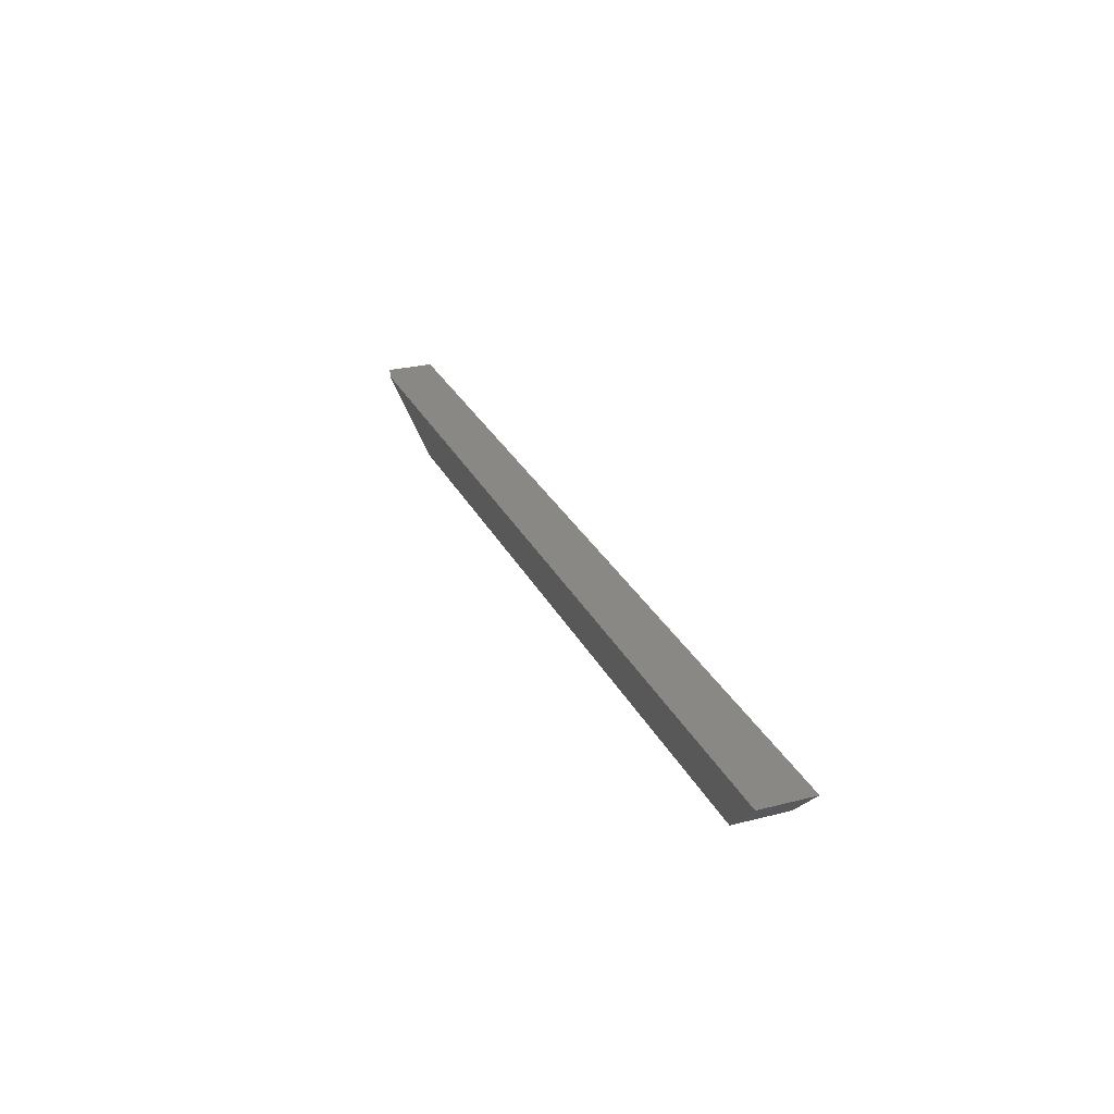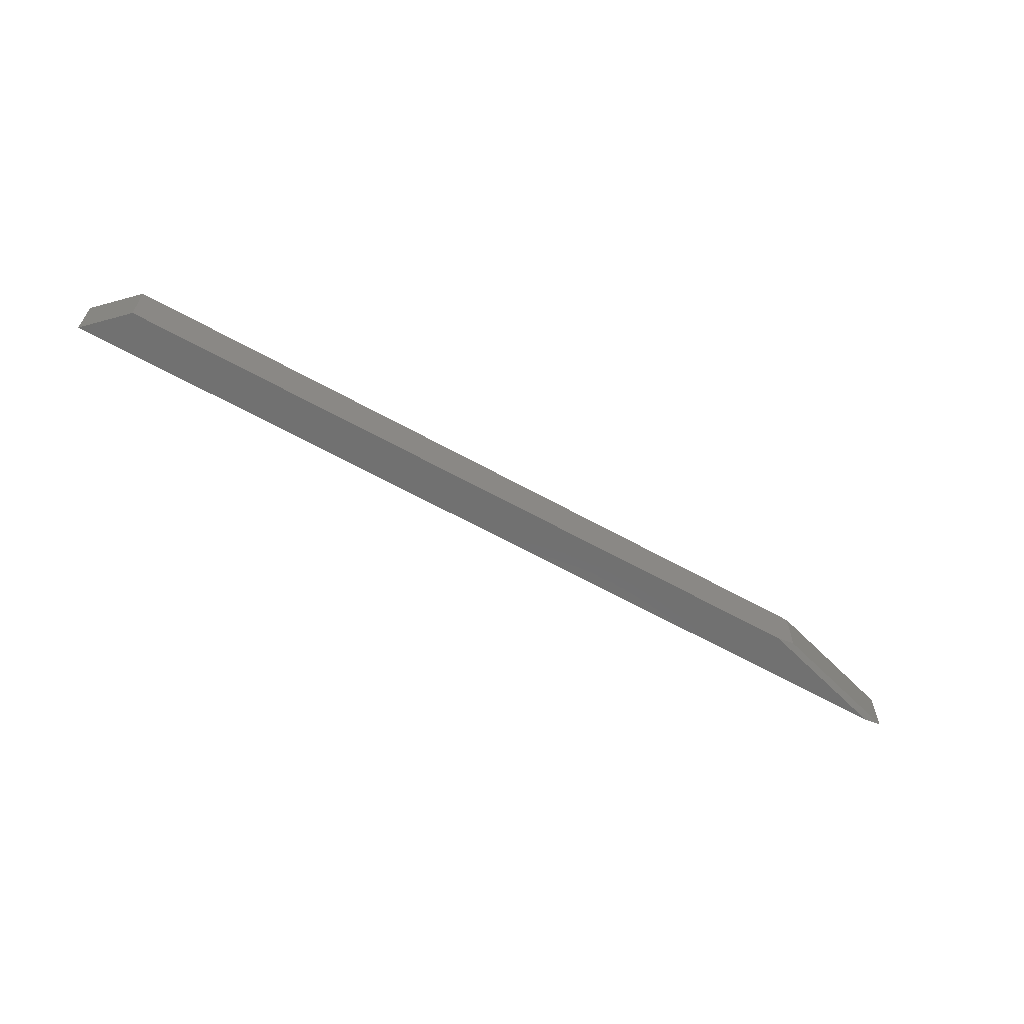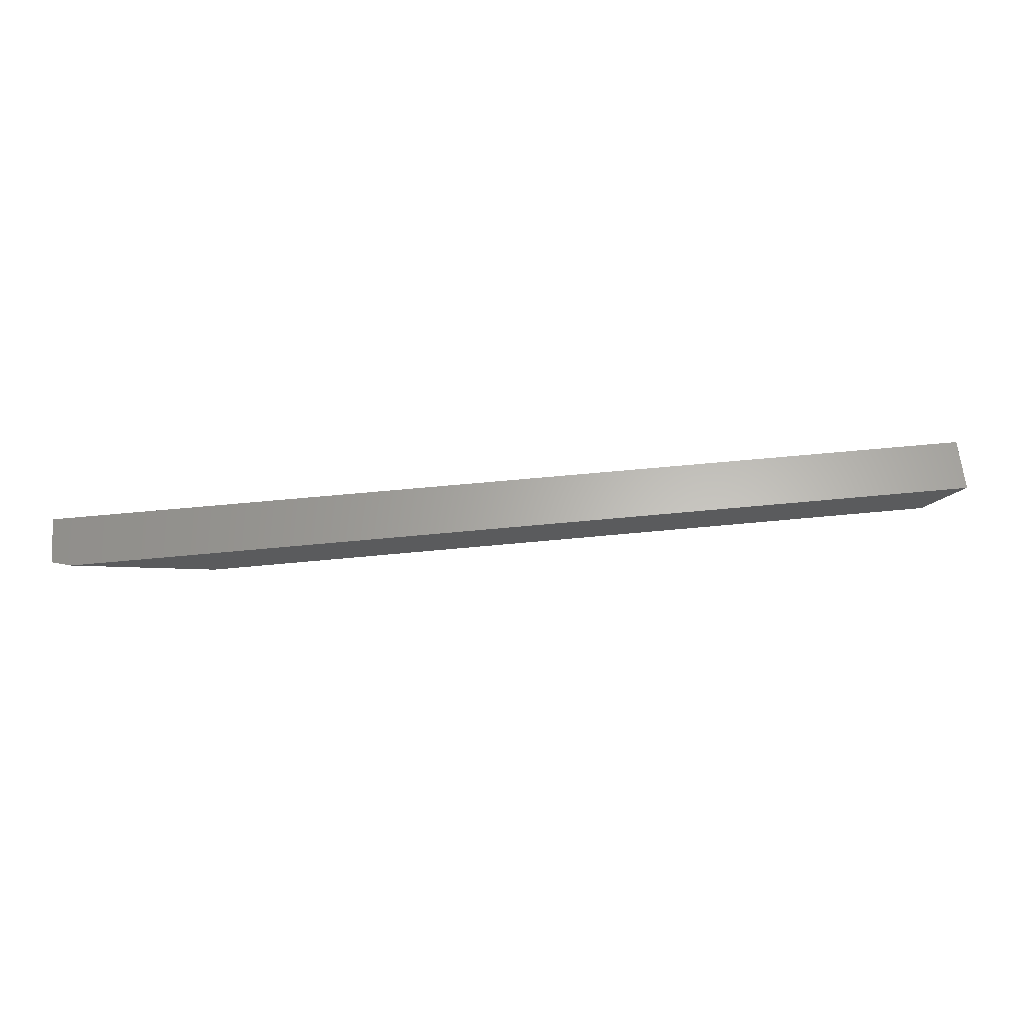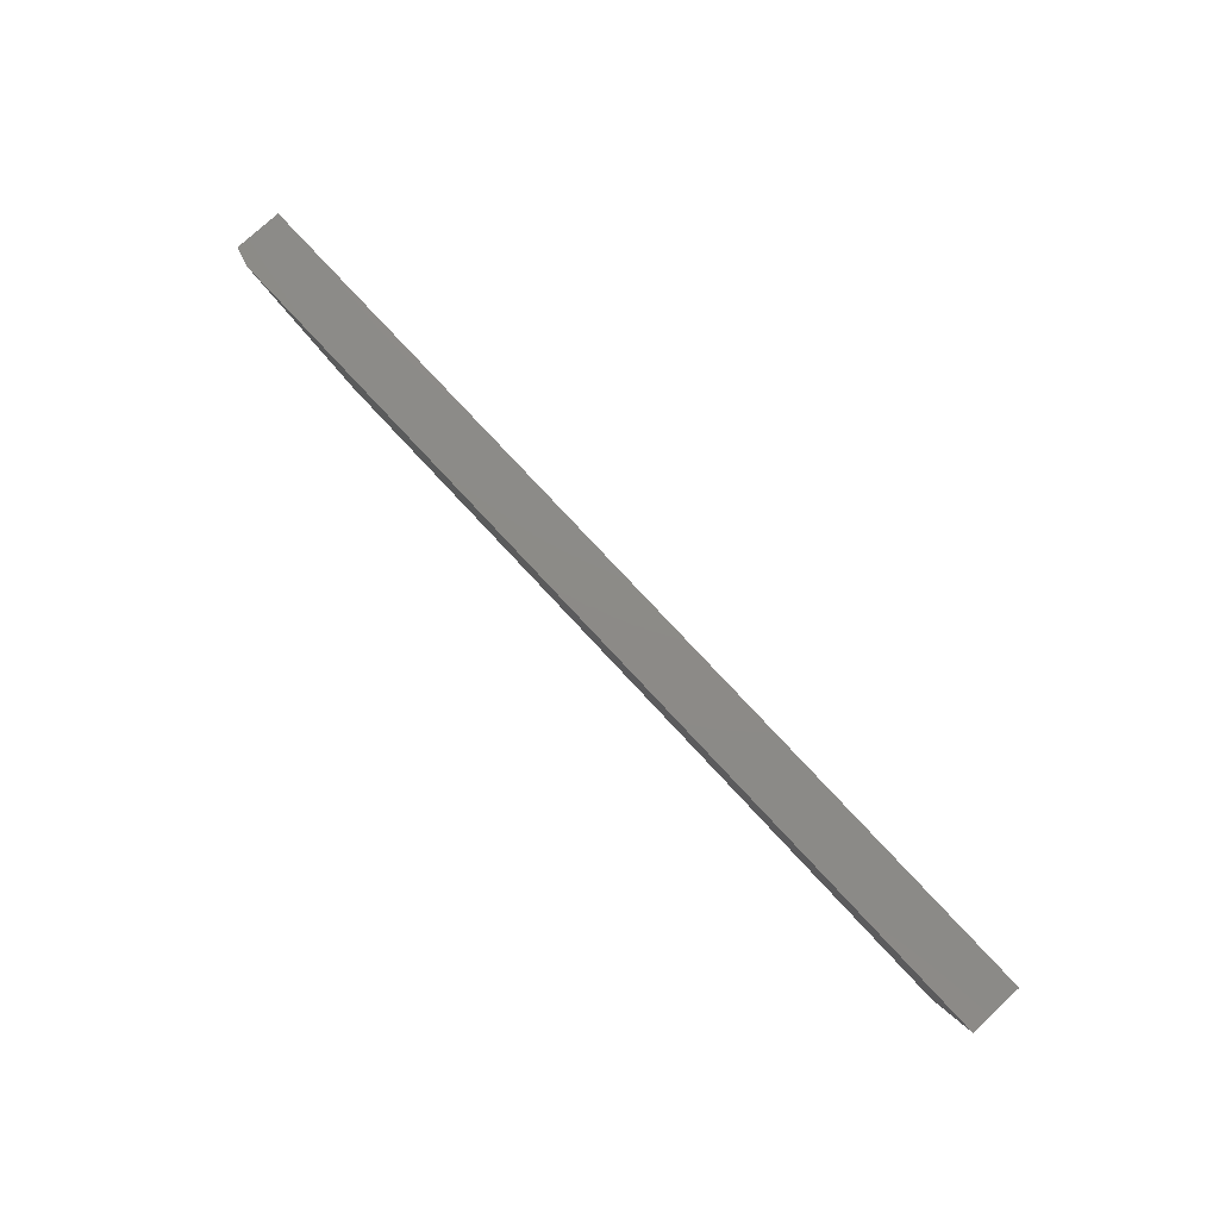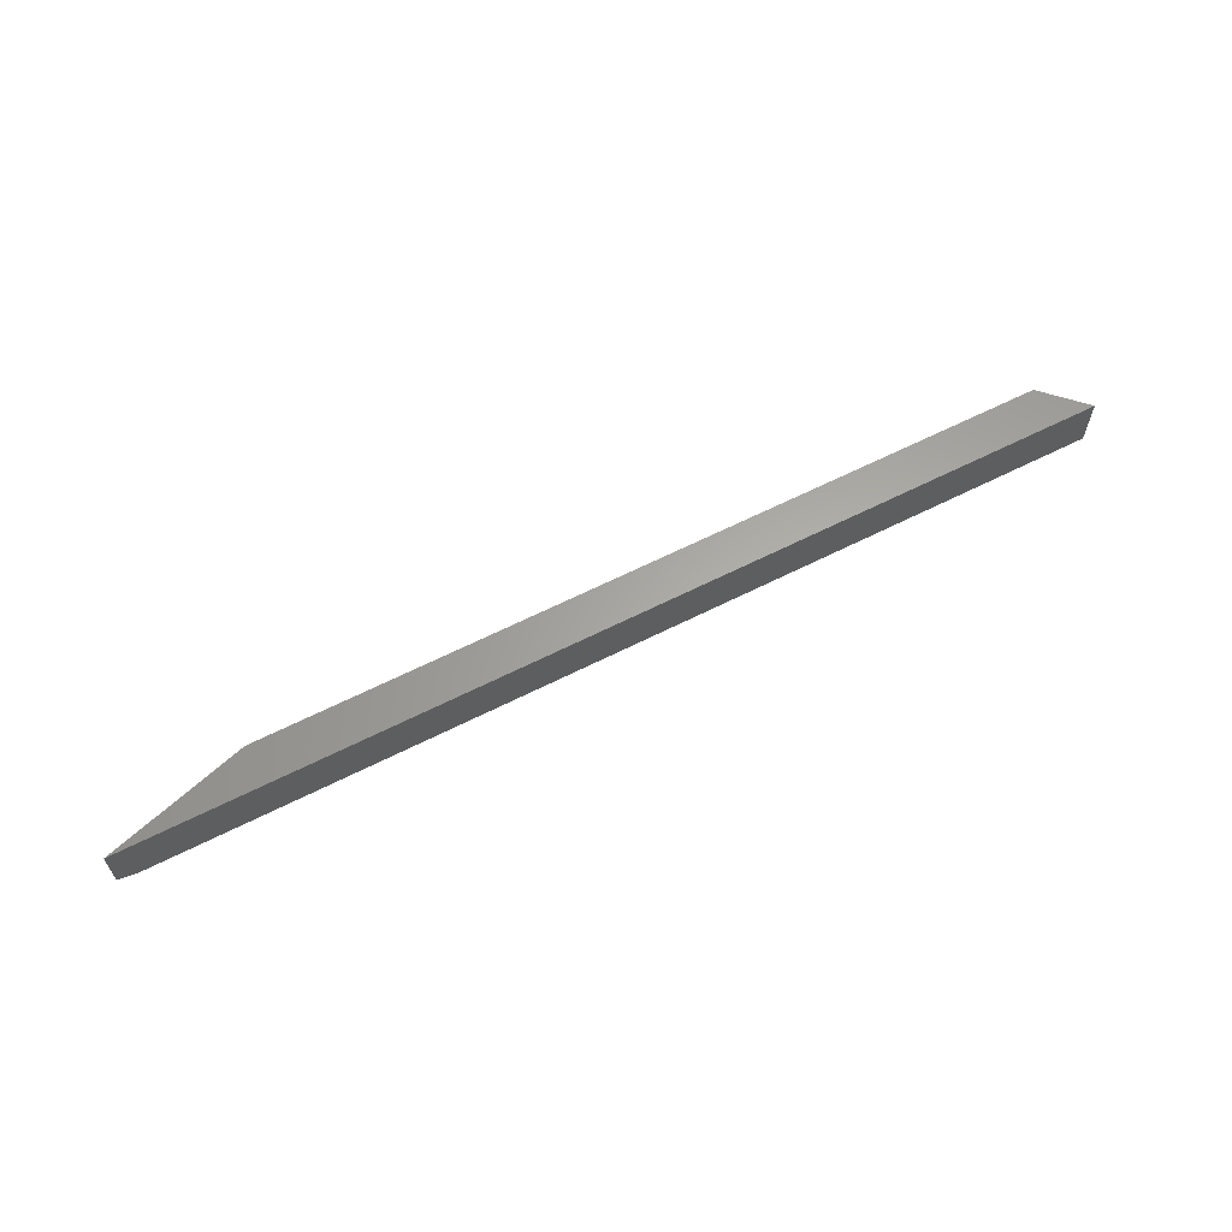
<metadata>
{"format":"stl","ext":"stl","renderer":"f3d","projection":"perspective","resolution":1024,"background":"white","views":[{"elev":27.4,"azim":68.5,"up":"+Z"},{"elev":-63.1,"azim":150.6,"up":"+Y"},{"elev":63.8,"azim":-5.5,"up":"+Z"},{"elev":76.7,"azim":47.2,"up":"+Z"},{"elev":62.5,"azim":-27.2,"up":"+Y"}]}
</metadata>
<code>
# stl→obj: 10 verts, 16 faces
v -0.5212 -0.07812 -0.002549
v 0.5521 -0.07812 -0.002549
v -0.7216 -0.07812 0.05469
v 0.6094 -0.07812 0.05469
v 0.6094 1.509e-16 0.05469
v -0.75 0 0.05469
v -0.75 -0.07031 0.05469
v 0.5521 1.41e-16 -0.002549
v -0.5497 1.867e-17 -0.002549
v -0.5497 -0.07031 -0.002549
f 1 2 3
f 3 2 4
f 4 5 3
f 3 5 6
f 3 6 7
f 8 2 9
f 9 2 1
f 9 1 10
f 7 6 10
f 10 6 9
f 3 7 1
f 1 7 10
f 9 6 8
f 8 6 5
f 2 8 4
f 4 8 5

</code>
